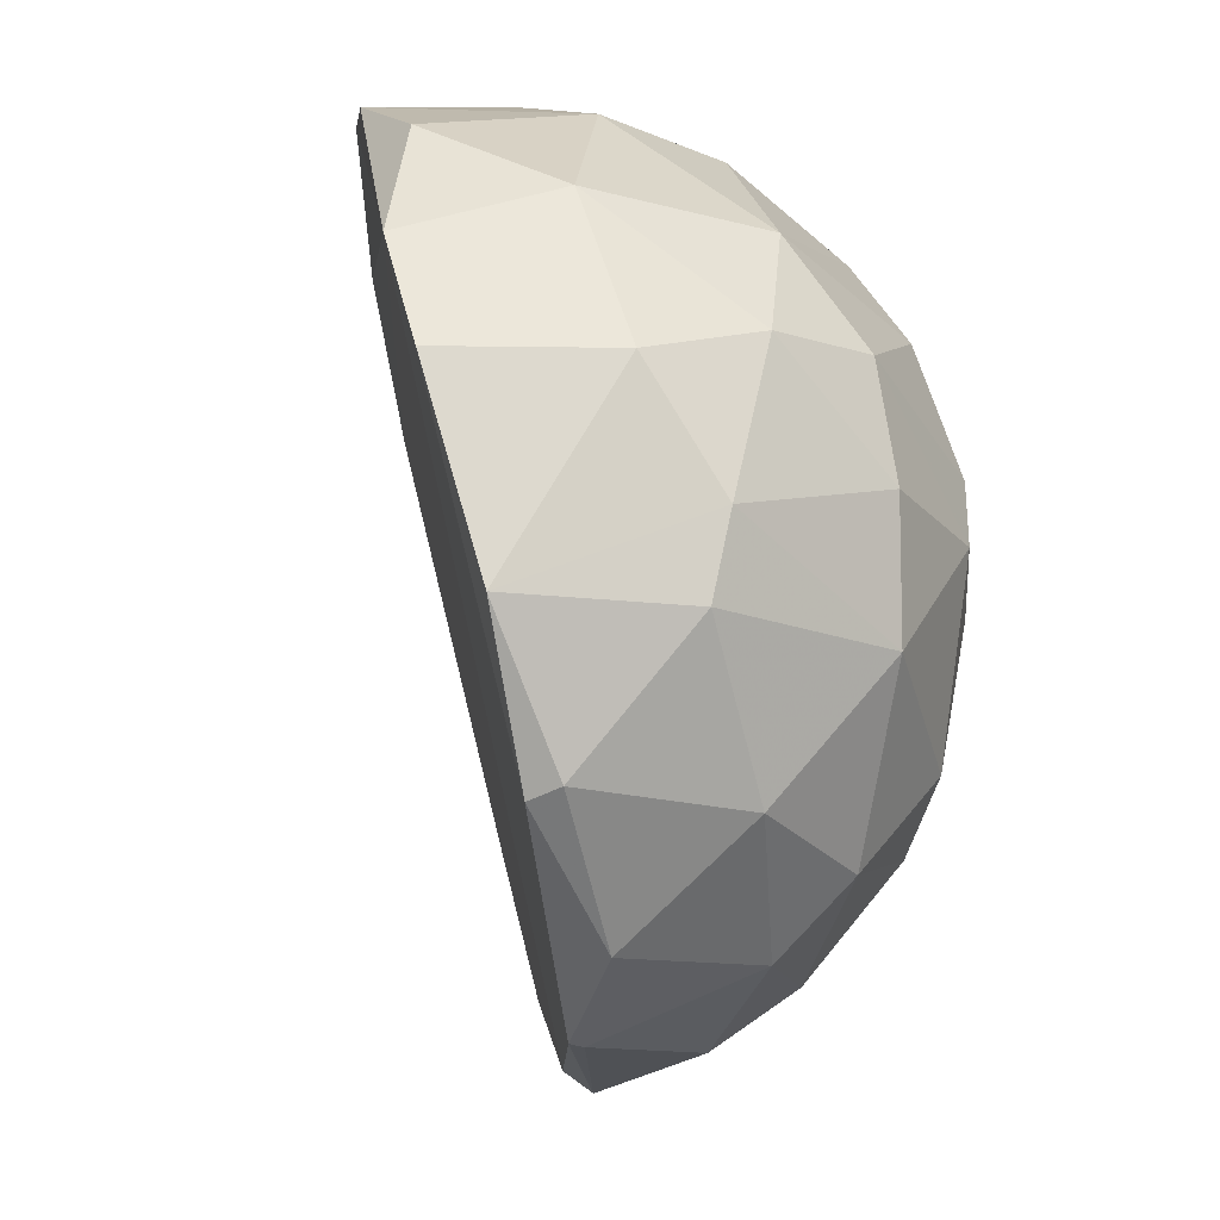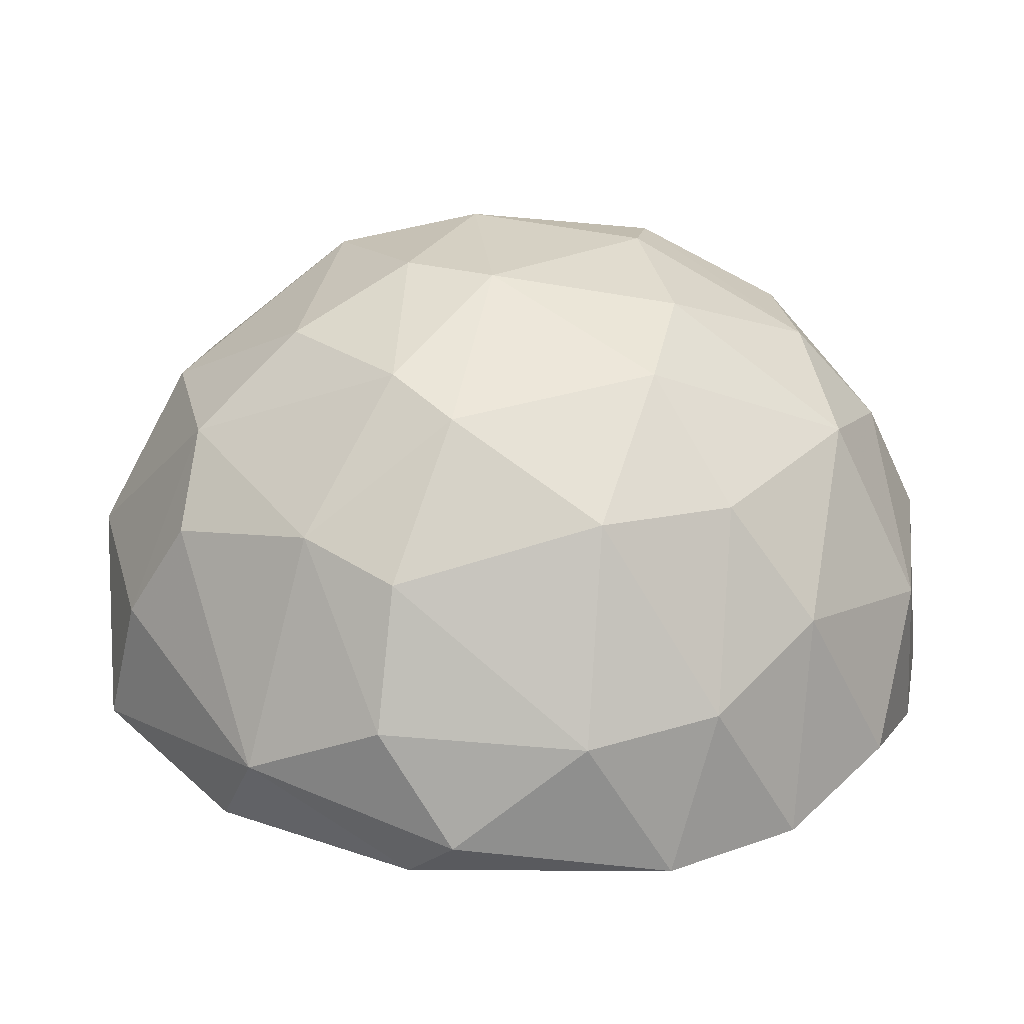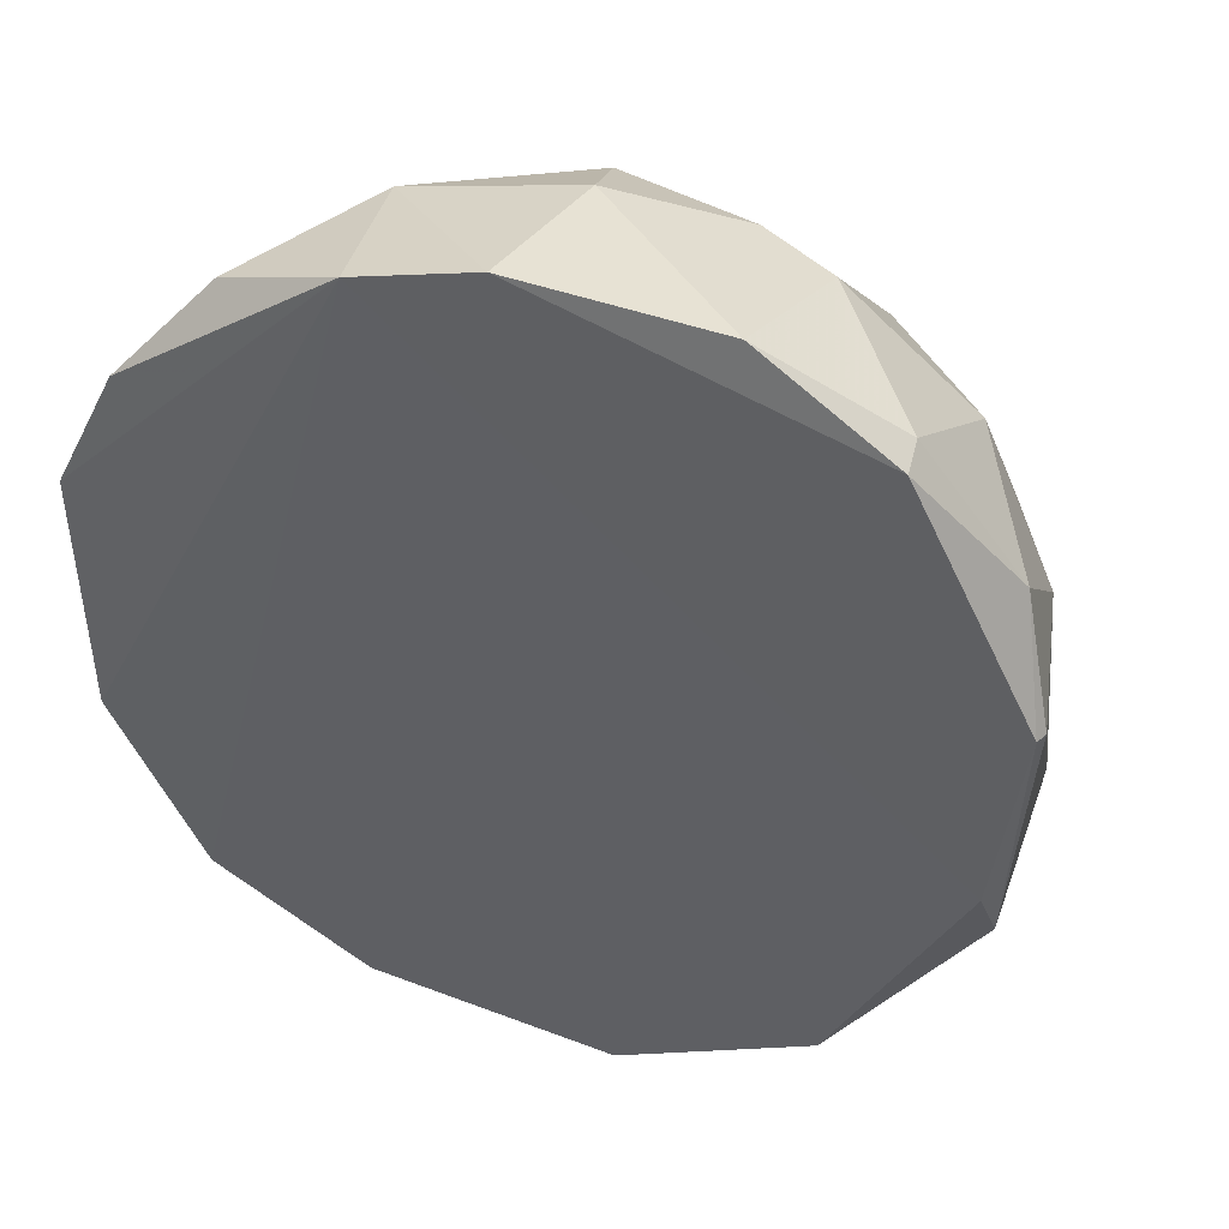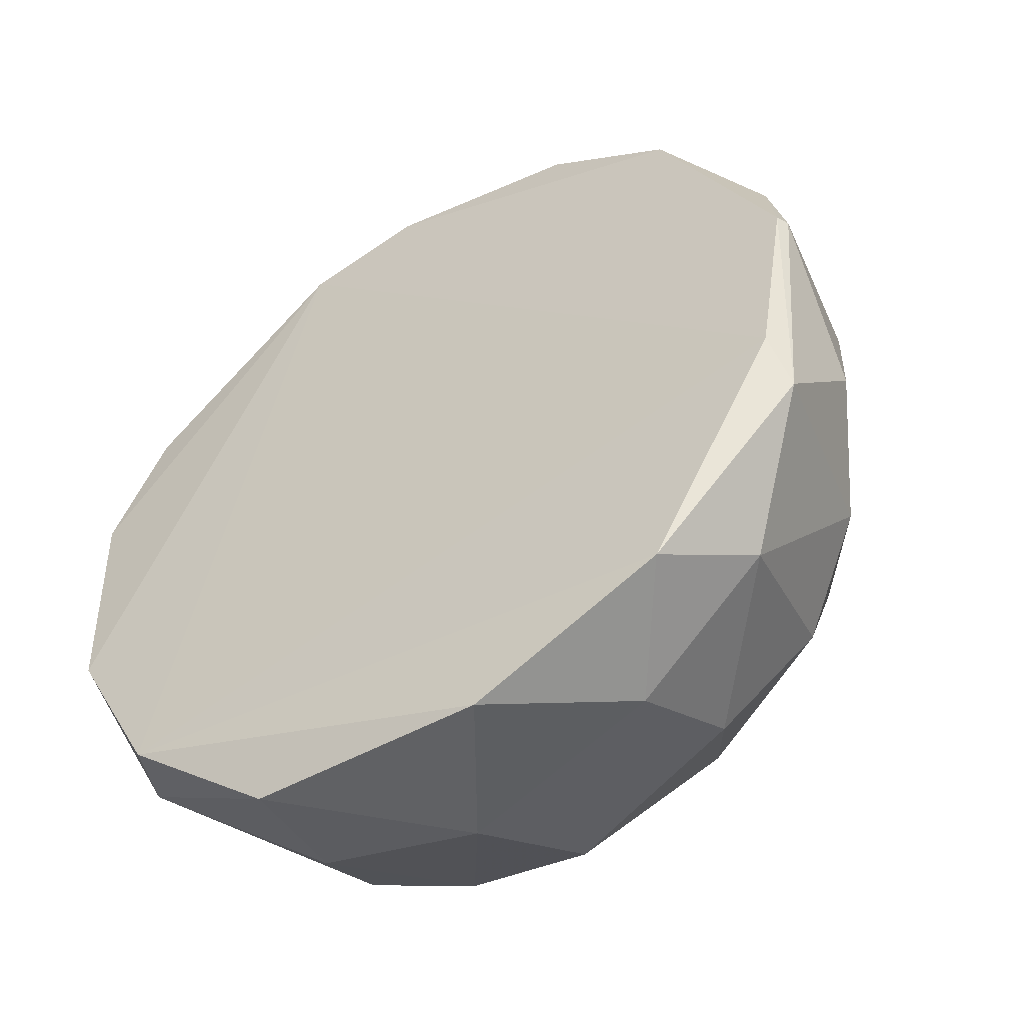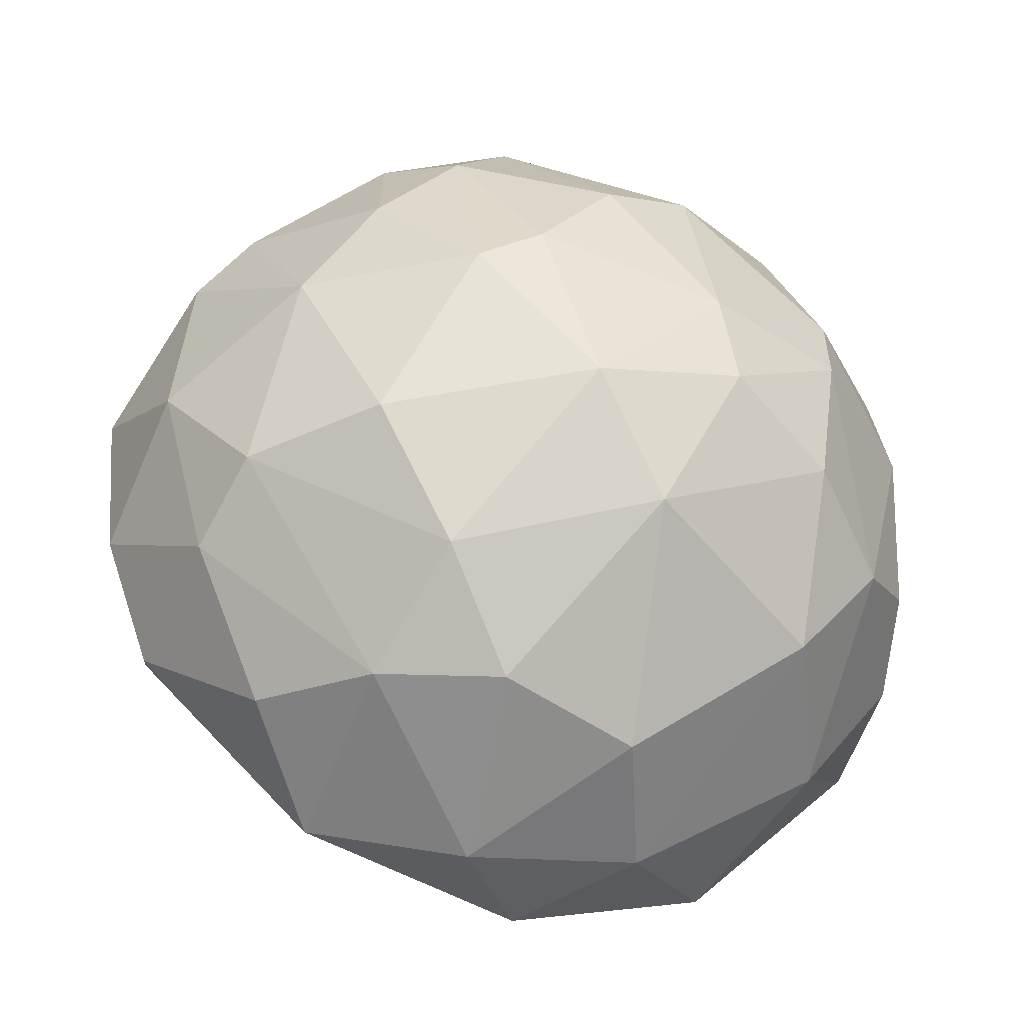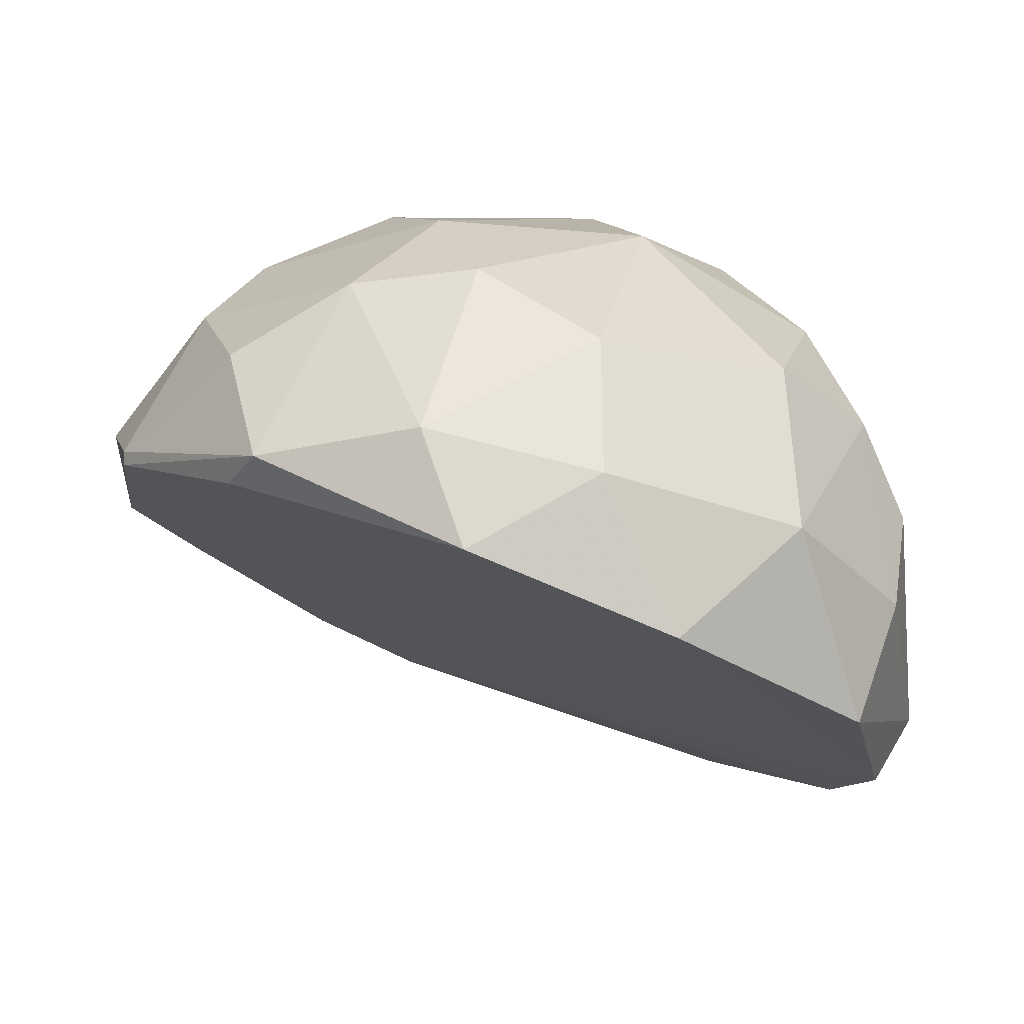
<metadata>
{"format":"obj","ext":"obj","renderer":"f3d","projection":"perspective","resolution":1024,"background":"white","views":[{"elev":65.8,"azim":102.1,"up":"+Z"},{"elev":3.7,"azim":-92.0,"up":"+Y"},{"elev":39.9,"azim":42.9,"up":"+Z"},{"elev":-51.6,"azim":58.0,"up":"+Z"},{"elev":66.2,"azim":143.1,"up":"+Y"},{"elev":2.6,"azim":148.7,"up":"+Y"}]}
</metadata>
<code>
v -0.01577 -0.01922 0.01582
v -0.02081 -0.01166 0.01079
v -0.02081 -0.01922 -0.004316
v -0.01157 -0.01502 0.02171
v -0.01157 0.01352 -0.001791
v -0.01157 0.01184 0.009108
v 0.01025 0.01772 0.003232
v 0.01445 -0.004942 0.02507
v -0.01661 0.007644 -0.007672
v -0.01661 0.007644 0.007435
v 0.01949 -0.002428 -0.02194
v 0.01949 0.01268 -0.008514
v 0.01362 0.01352 -0.01355
v -0.01745 -0.01502 -0.01606
v -0.01745 -0.006625 0.01667
v 0.01865 0.009323 0.01499
v 0.02285 0.011 0.004916
v -0.01325 -0.001589 -0.02027
v -0.01325 -0.01838 -0.01775
v -0.009049 0.01436 -0.00683
v -0.008217 -0.005785 0.02423
v 0.01781 0.01436 0.006594
v 0.02201 -0.001589 0.01919
v -0.004853 0.01604 0.007435
v -0.009891 -0.006625 -0.02363
v 0.0262 0.003447 0.01163
v 0.02117 9e-05 0.02003
v -0.01073 0.01017 -0.01355
v -0.01073 0.004287 -0.01943
v -0.01073 0.004287 0.01919
v 0.02537 0.008483 -0.004316
v -0.005695 0.01017 0.01751
v -0.005695 -0.01334 -0.0253
v 0.02033 0.004287 -0.01858
v -0.001499 0.01772 -0.002627
v 0.02873 0.001769 0.004079
v 0.02873 0.002608 0.004079
v -0.003178 -0.01418 0.02507
v -0.003178 0.005126 0.02255
v -0.003178 0.007644 -0.0211
v 0.001023 -0.000749 0.02591
v 0.001023 0.01268 0.01667
v 0.02705 0.002608 -0.01103
v 0.02705 0.000929 -0.007672
v 0.000181 0.01604 -0.01103
v 0.009415 0.009323 -0.02027
v -0.02165 -0.000749 0.004079
v -0.02165 -0.0125 -0.008514
v -0.02165 -0.004107 -0.007672
v -0.000656 0.01688 0.008277
v -0.000656 -0.001589 -0.02615
v 0.008578 -0.007464 -0.02698
v 0.008578 0.01436 0.01415
v -0.02249 -0.01334 0.003232
v -0.01829 -0.0209 -0.00683
v 0.003535 -0.01082 0.02675
v 0.01194 0.001769 -0.02446
v 0.01194 0.01688 -0.005994
v 0.01194 0.005126 0.02255
v -0.01913 9e-05 0.01163
v -0.01913 -0.001589 -0.01271
v -0.01913 0.005126 -0.004316
v -0.01913 -0.0209 0.008277
v 0.006894 0.005126 0.02339
f 51 25 29
f 37 36 43
f 40 45 46
f 60 30 10
f 52 33 51
f 43 34 12
f 34 43 11
f 30 60 15
f 21 30 15
f 45 40 28
f 56 21 38
f 49 54 47
f 60 10 47
f 21 56 41
f 56 8 41
f 8 64 41
f 5 24 35
f 58 45 35
f 7 58 35
f 40 46 57
f 46 34 57
f 51 40 57
f 52 51 57
f 11 52 57
f 34 11 57
f 55 14 19
f 33 52 19
f 14 33 19
f 52 11 19
f 38 55 19
f 14 55 3
f 54 3 63
f 38 1 63
f 55 38 63
f 3 55 63
f 15 60 2
f 1 15 2
f 60 47 2
f 47 54 2
f 54 63 2
f 63 1 2
f 45 58 13
f 34 46 13
f 46 45 13
f 58 12 13
f 12 34 13
f 12 58 22
f 17 12 22
f 58 7 22
f 7 53 22
f 53 16 22
f 16 17 22
f 17 37 31
f 37 43 31
f 12 17 31
f 43 12 31
f 36 37 26
f 37 17 26
f 16 27 26
f 17 16 26
f 15 1 4
f 21 15 4
f 1 38 4
f 38 21 4
f 53 64 59
f 16 53 59
f 27 16 59
f 64 8 59
f 8 27 59
f 18 14 61
f 43 36 44
f 11 43 44
f 36 38 44
f 19 11 44
f 38 19 44
f 54 49 48
f 14 3 48
f 3 54 48
f 61 14 48
f 49 61 48
f 24 5 6
f 10 30 6
f 5 10 6
f 30 32 6
f 32 24 6
f 53 7 50
f 24 32 50
f 35 24 50
f 7 35 50
f 14 18 25
f 33 14 25
f 51 33 25
f 30 21 39
f 32 30 39
f 21 41 39
f 41 64 39
f 64 53 42
f 53 50 42
f 50 32 42
f 39 64 42
f 32 39 42
f 5 9 62
f 10 5 62
f 49 47 62
f 47 10 62
f 61 49 62
f 9 61 62
f 9 5 20
f 45 28 20
f 28 9 20
f 5 35 20
f 35 45 20
f 38 36 23
f 56 38 23
f 8 56 23
f 27 8 23
f 36 26 23
f 26 27 23
f 40 51 29
f 28 40 29
f 9 28 29
f 18 61 29
f 61 9 29
f 25 18 29

</code>
